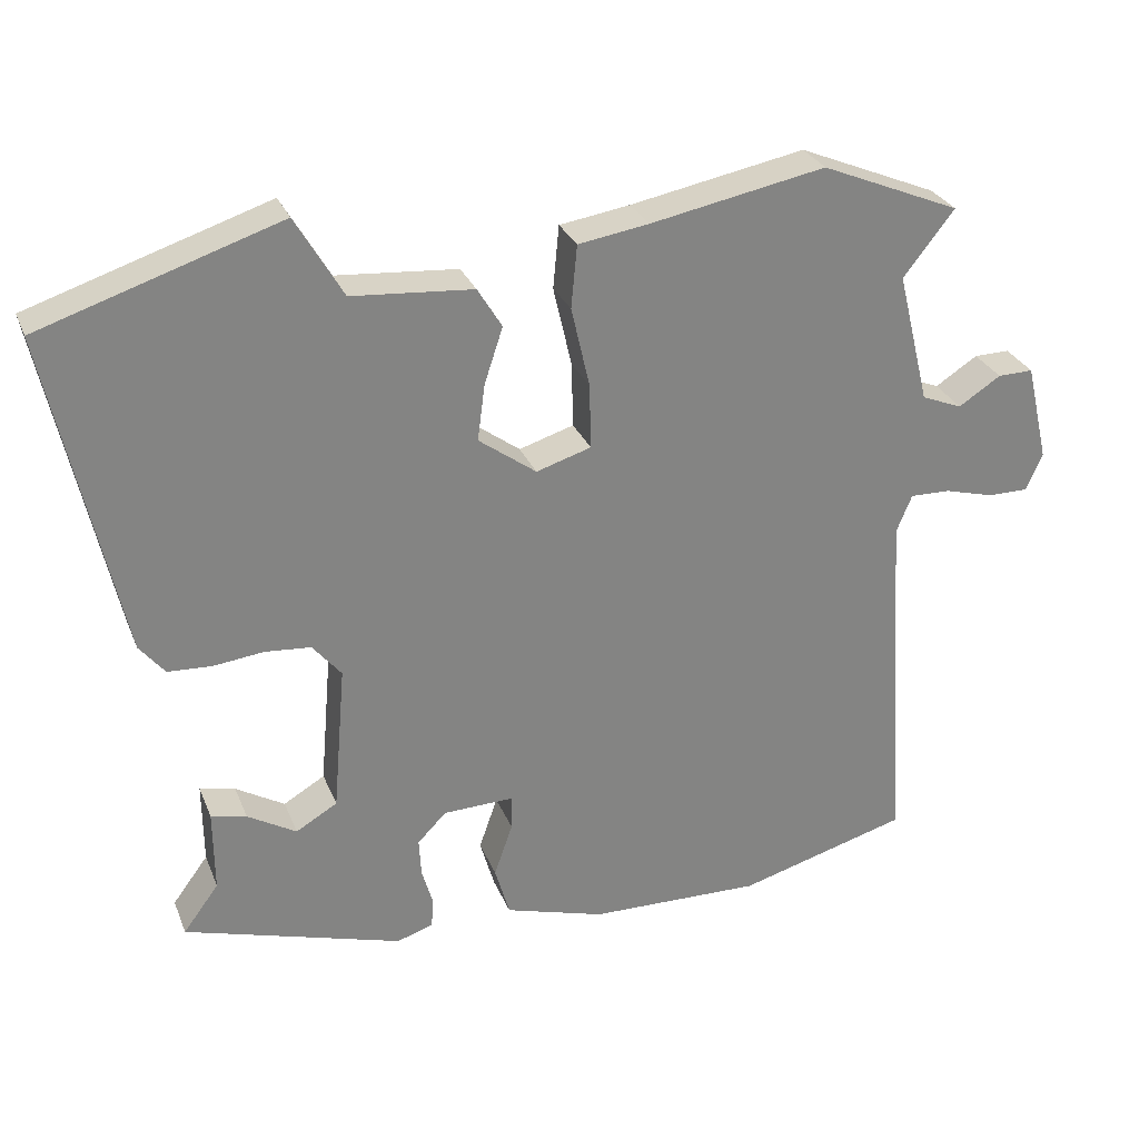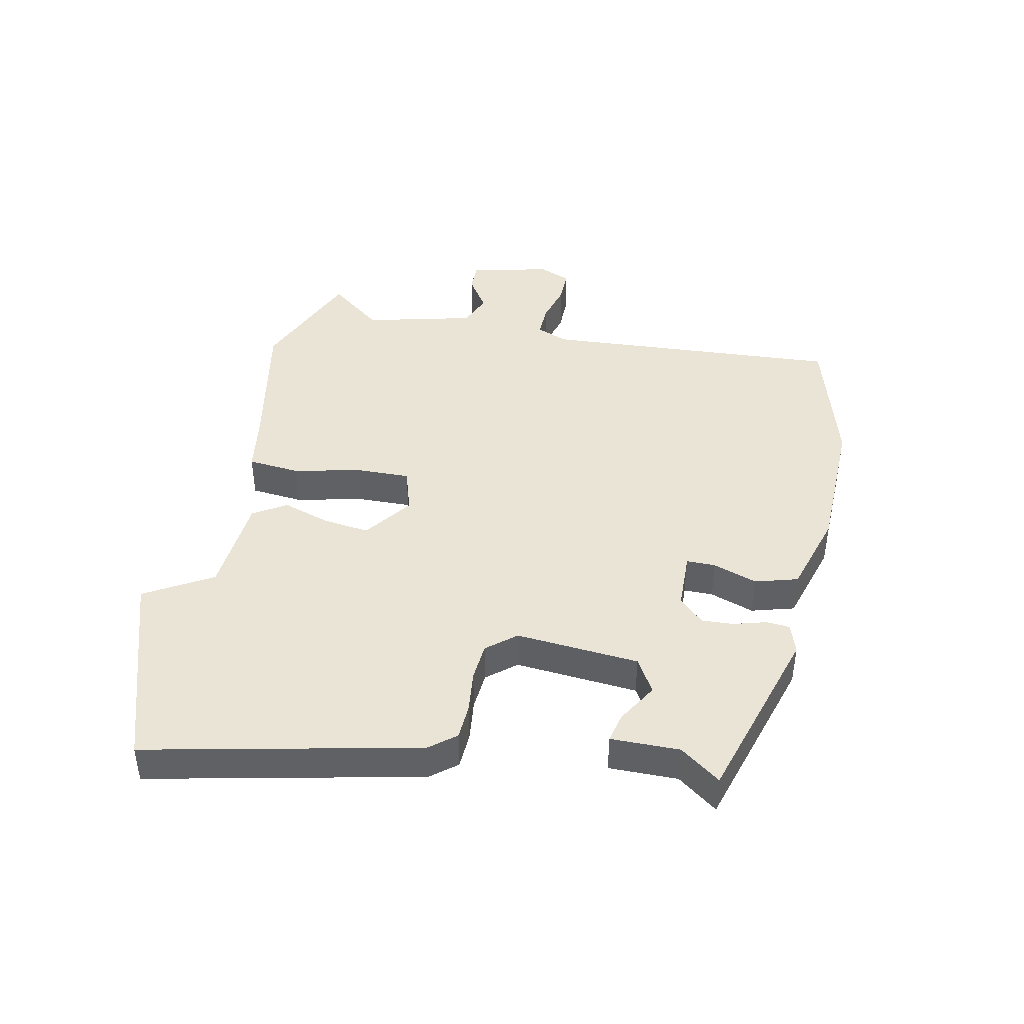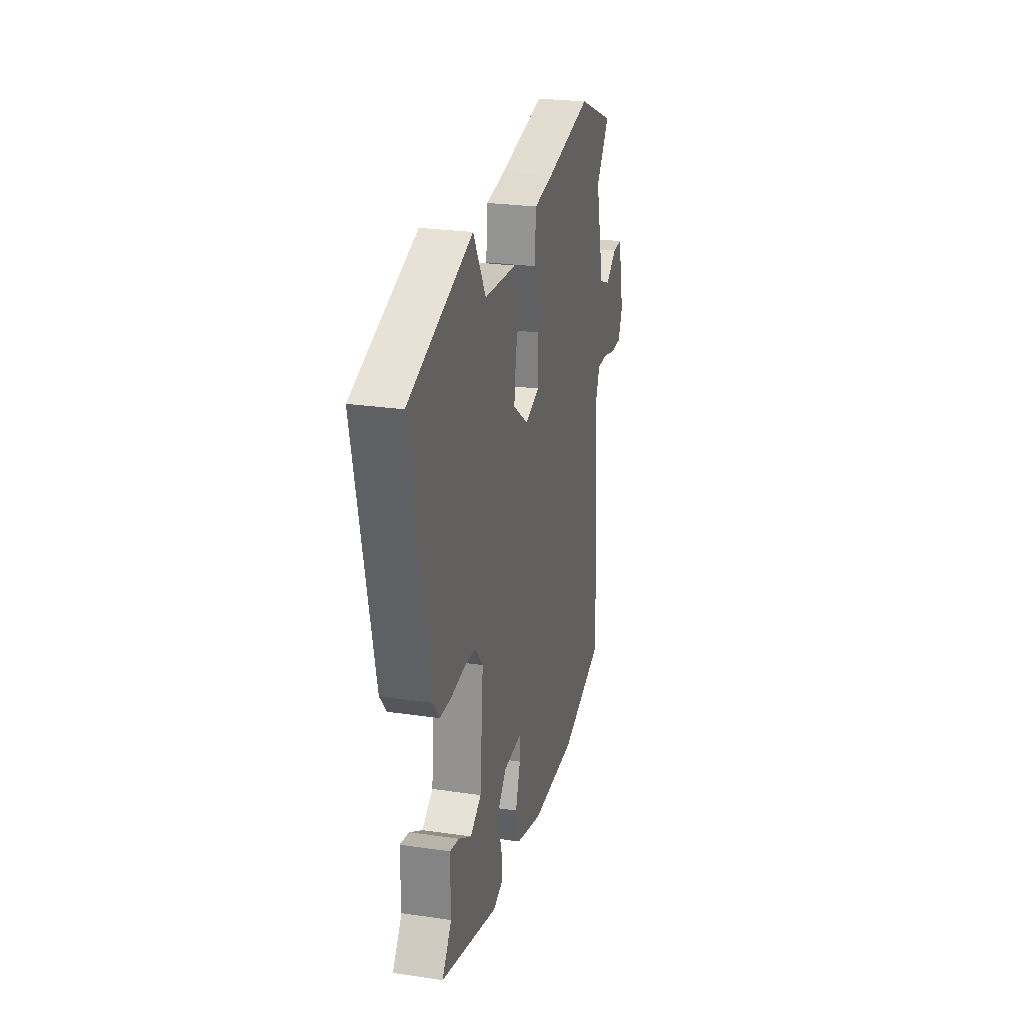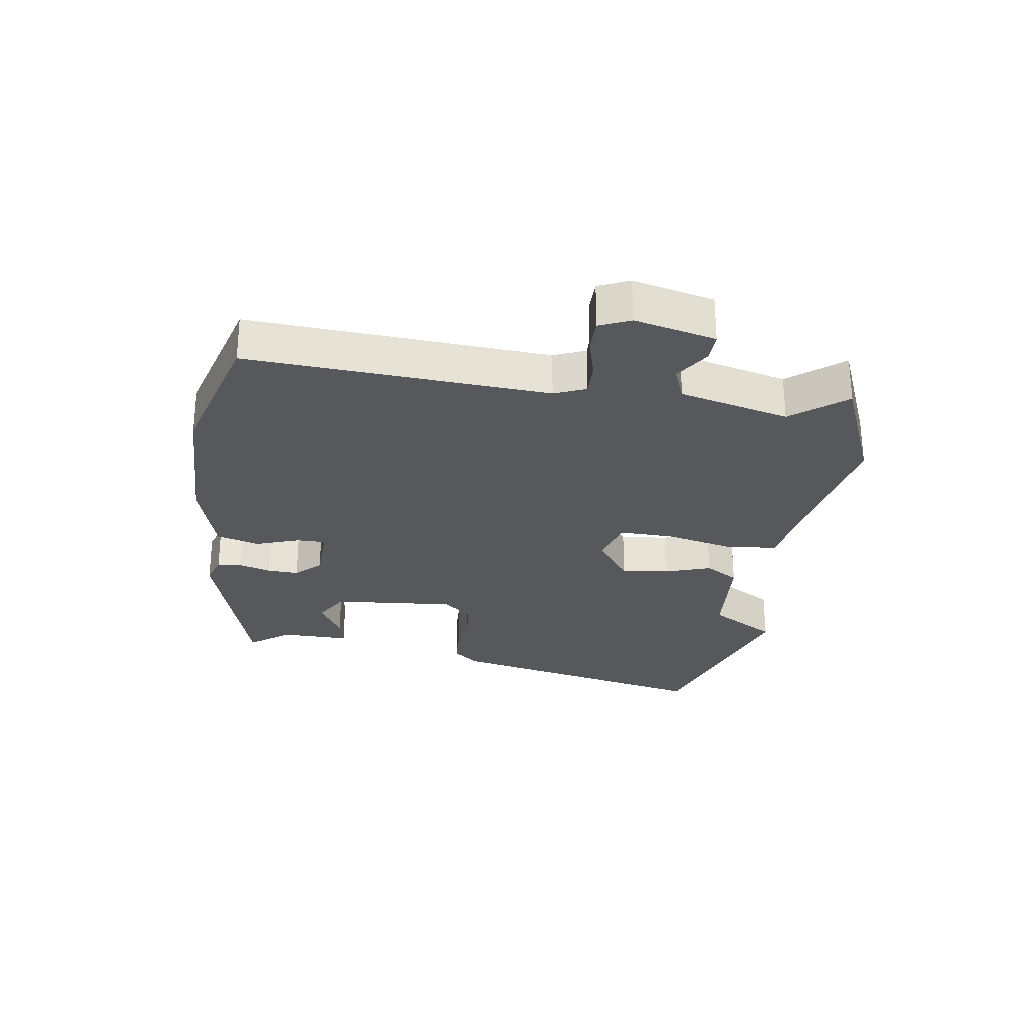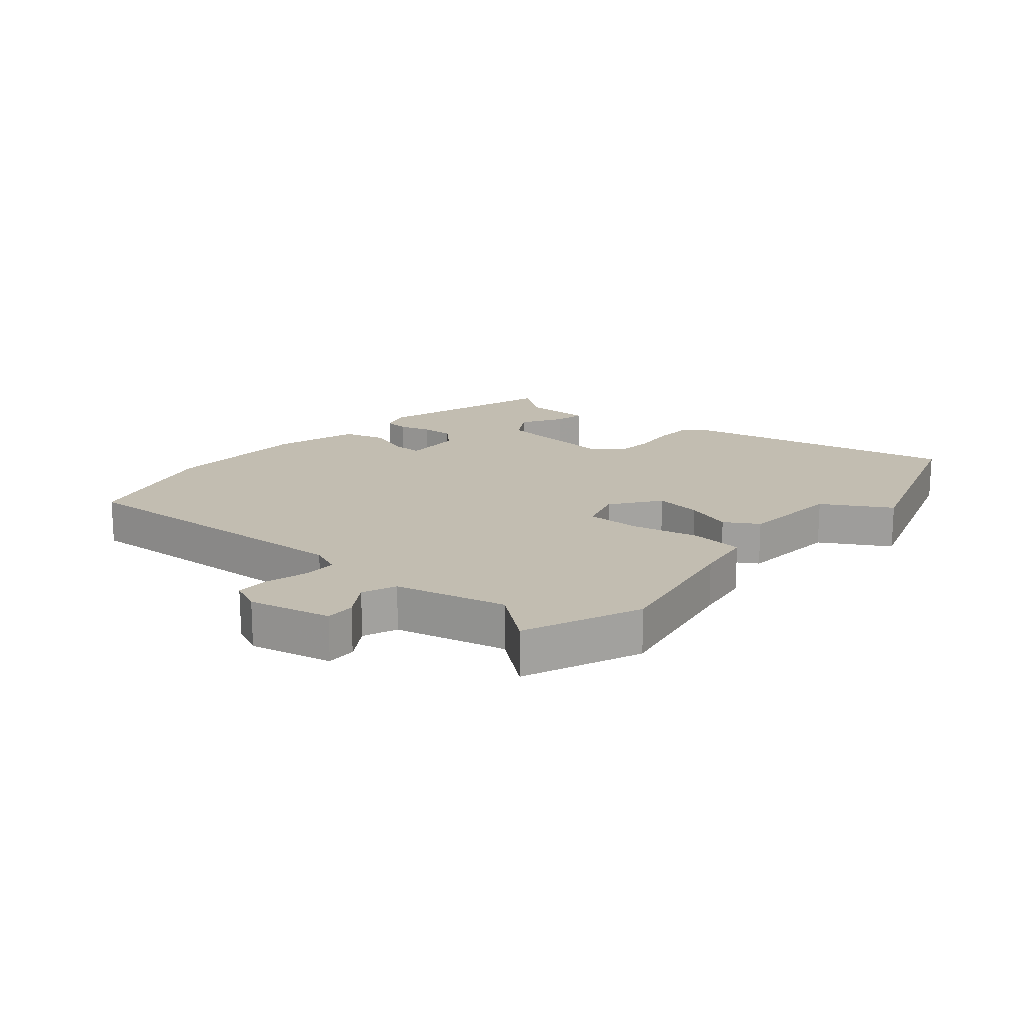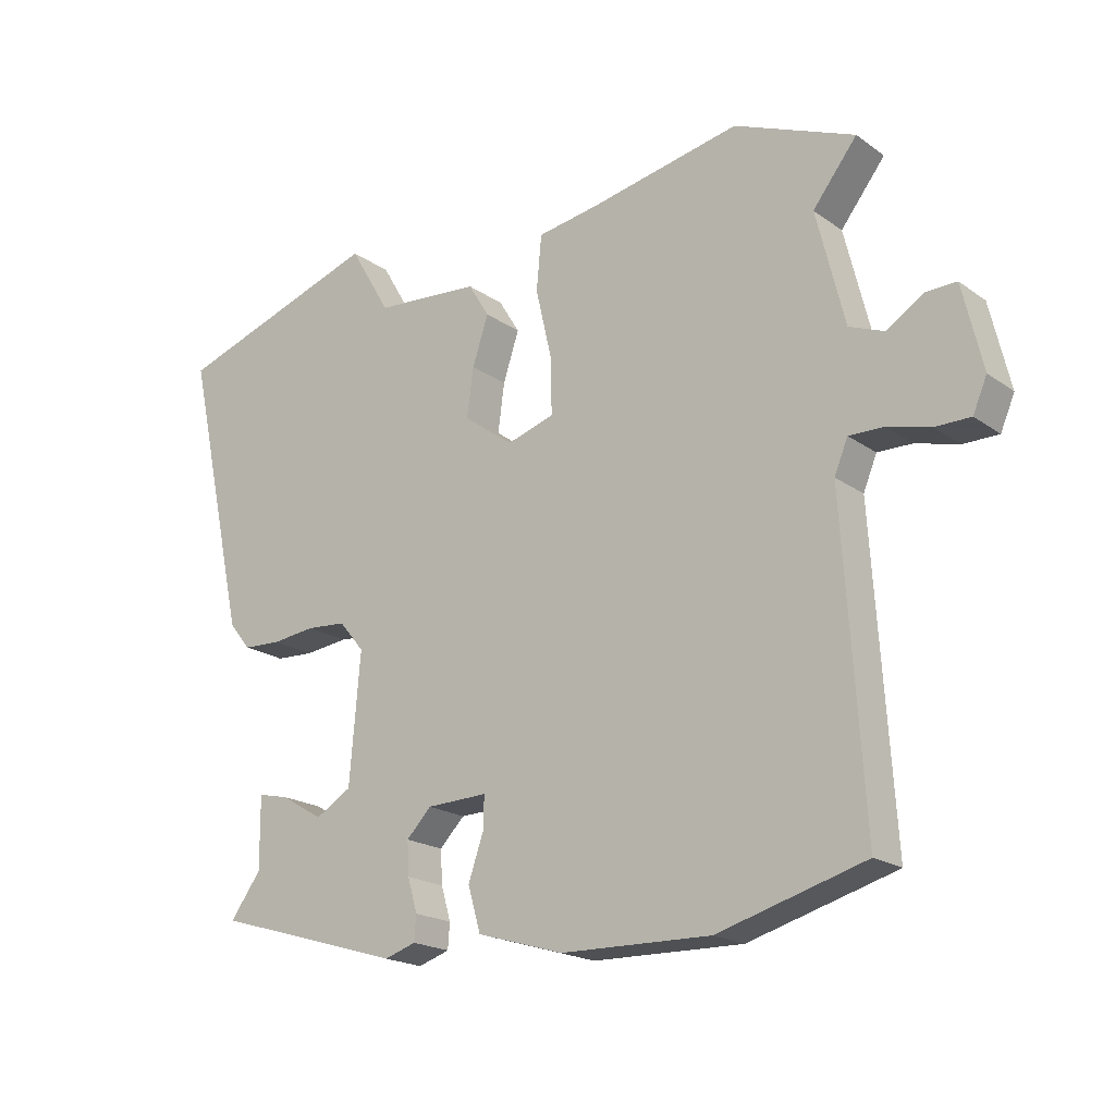
<metadata>
{"format":"obj","ext":"obj","renderer":"f3d","projection":"perspective","resolution":1024,"background":"white","views":[{"elev":28.7,"azim":160.9,"up":"+Z"},{"elev":42.7,"azim":101.8,"up":"+Y"},{"elev":25.5,"azim":103.2,"up":"+Z"},{"elev":-27.8,"azim":-98.4,"up":"+Y"},{"elev":17.0,"azim":-49.3,"up":"+Y"},{"elev":-19.5,"azim":-142.2,"up":"+Z"}]}
</metadata>
<code>
v -0.577 0.07 0.468
v -0.389 0.07 0.546
v -0.152 0.07 0.5
v -0.057 0.07 0.485
v -0.049 0.07 0.4
v -0.074 0.07 0.291
v -0.076 0.07 0.203
v -0.002 0.07 0.18
v 0.076 0.07 0.237
v 0.066 0.07 0.313
v 0.041 0.07 0.389
v 0.074 0.07 0.443
v 0.238 0.07 0.456
v 0.302 0.07 0.565
v 0.625 0.07 0.459
v 0.529 0.07 0.019
v 0.495 0.07 -0.023
v 0.436 0.07 -0.026
v 0.368 0.07 -0.018
v 0.306 0.07 -0.023
v 0.267 0.07 -0.07
v 0.284 0.07 -0.27
v 0.34 0.07 -0.303
v 0.406 0.07 -0.264
v 0.454 0.07 -0.253
v 0.453 0.07 -0.365
v 0.501 0.07 -0.43
v 0.206 0.07 -0.518
v 0.157 0.07 -0.502
v 0.154 0.07 -0.463
v 0.169 0.07 -0.411
v 0.172 0.07 -0.359
v 0.133 0.07 -0.319
v 0.038 0.07 -0.316
v 0.038 0.07 -0.363
v 0.063 0.07 -0.435
v 0.043 0.07 -0.504
v -0.092 0.07 -0.544
v -0.326 0.07 -0.549
v -0.555 0.07 -0.484
v -0.524 0.07 0.003
v -0.545 0.07 0.054
v -0.599 0.07 0.053
v -0.666 0.07 0.035
v -0.721 0.07 0.035
v -0.743 0.07 0.086
v -0.712 0.07 0.218
v -0.664 0.07 0.217
v -0.607 0.07 0.18
v -0.552 0.07 0.202
v -0.508 0.07 0.38
v -0.577 0 0.468
v -0.389 0 0.546
v -0.152 0 0.5
v -0.057 0 0.485
v -0.049 0 0.4
v -0.074 0 0.291
v -0.076 0 0.203
v -0.002 0 0.18
v 0.076 0 0.237
v 0.066 0 0.313
v 0.041 0 0.389
v 0.074 0 0.443
v 0.238 0 0.456
v 0.302 0 0.565
v 0.625 0 0.459
v 0.529 0 0.019
v 0.495 0 -0.023
v 0.436 0 -0.026
v 0.368 0 -0.018
v 0.306 0 -0.023
v 0.267 0 -0.07
v 0.284 0 -0.27
v 0.34 0 -0.303
v 0.406 0 -0.264
v 0.454 0 -0.253
v 0.453 0 -0.365
v 0.501 0 -0.43
v 0.206 0 -0.518
v 0.157 0 -0.502
v 0.154 0 -0.463
v 0.169 0 -0.411
v 0.172 0 -0.359
v 0.133 0 -0.319
v 0.038 0 -0.316
v 0.038 0 -0.363
v 0.063 0 -0.435
v 0.043 0 -0.504
v -0.092 0 -0.544
v -0.326 0 -0.549
v -0.555 0 -0.484
v -0.524 0 0.003
v -0.545 0 0.054
v -0.599 0 0.053
v -0.666 0 0.035
v -0.721 0 0.035
v -0.743 0 0.086
v -0.712 0 0.218
v -0.664 0 0.217
v -0.607 0 0.18
v -0.552 0 0.202
v -0.508 0 0.38
f 46 47 48 49
f 46 49 50
f 43 44 45 46
f 42 43 46 50
f 41 42 50 51
f 39 40 41
f 38 39 41 51
f 35 36 37 38
f 34 35 38 51
f 28 29 30 31
f 26 27 28 31
f 26 31 32
f 23 24 25 26
f 23 26 32 33
f 16 17 18 19
f 16 19 20
f 13 14 15 16
f 13 16 20
f 10 11 12 13
f 9 10 13 20
f 8 9 20 21
f 3 4 5 6
f 3 6 7
f 2 3 7
f 1 2 7
f 51 1 7
f 34 51 7
f 22 23 33 34
f 21 22 34
f 7 8 21 34
f 100 99 98 97
f 101 100 97
f 97 96 95 94
f 101 97 94 93
f 102 101 93 92
f 92 91 90
f 102 92 90 89
f 89 88 87 86
f 102 89 86 85
f 82 81 80 79
f 82 79 78 77
f 83 82 77
f 77 76 75 74
f 84 83 77 74
f 70 69 68 67
f 71 70 67
f 67 66 65 64
f 71 67 64
f 64 63 62 61
f 71 64 61 60
f 72 71 60 59
f 57 56 55 54
f 58 57 54
f 58 54 53
f 58 53 52
f 58 52 102
f 58 102 85
f 85 84 74 73
f 85 73 72
f 85 72 59 58
f 1 52 53 2
f 2 53 54 3
f 3 54 55 4
f 4 55 56 5
f 5 56 57 6
f 6 57 58 7
f 7 58 59 8
f 8 59 60 9
f 9 60 61 10
f 10 61 62 11
f 11 62 63 12
f 12 63 64 13
f 13 64 65 14
f 14 65 66 15
f 15 66 67 16
f 16 67 68 17
f 17 68 69 18
f 18 69 70 19
f 19 70 71 20
f 20 71 72 21
f 21 72 73 22
f 22 73 74 23
f 23 74 75 24
f 24 75 76 25
f 25 76 77 26
f 26 77 78 27
f 27 78 79 28
f 28 79 80 29
f 29 80 81 30
f 30 81 82 31
f 31 82 83 32
f 32 83 84 33
f 33 84 85 34
f 34 85 86 35
f 35 86 87 36
f 36 87 88 37
f 37 88 89 38
f 38 89 90 39
f 39 90 91 40
f 40 91 92 41
f 41 92 93 42
f 42 93 94 43
f 43 94 95 44
f 44 95 96 45
f 45 96 97 46
f 46 97 98 47
f 47 98 99 48
f 48 99 100 49
f 49 100 101 50
f 50 101 102 51
f 51 102 52 1

</code>
